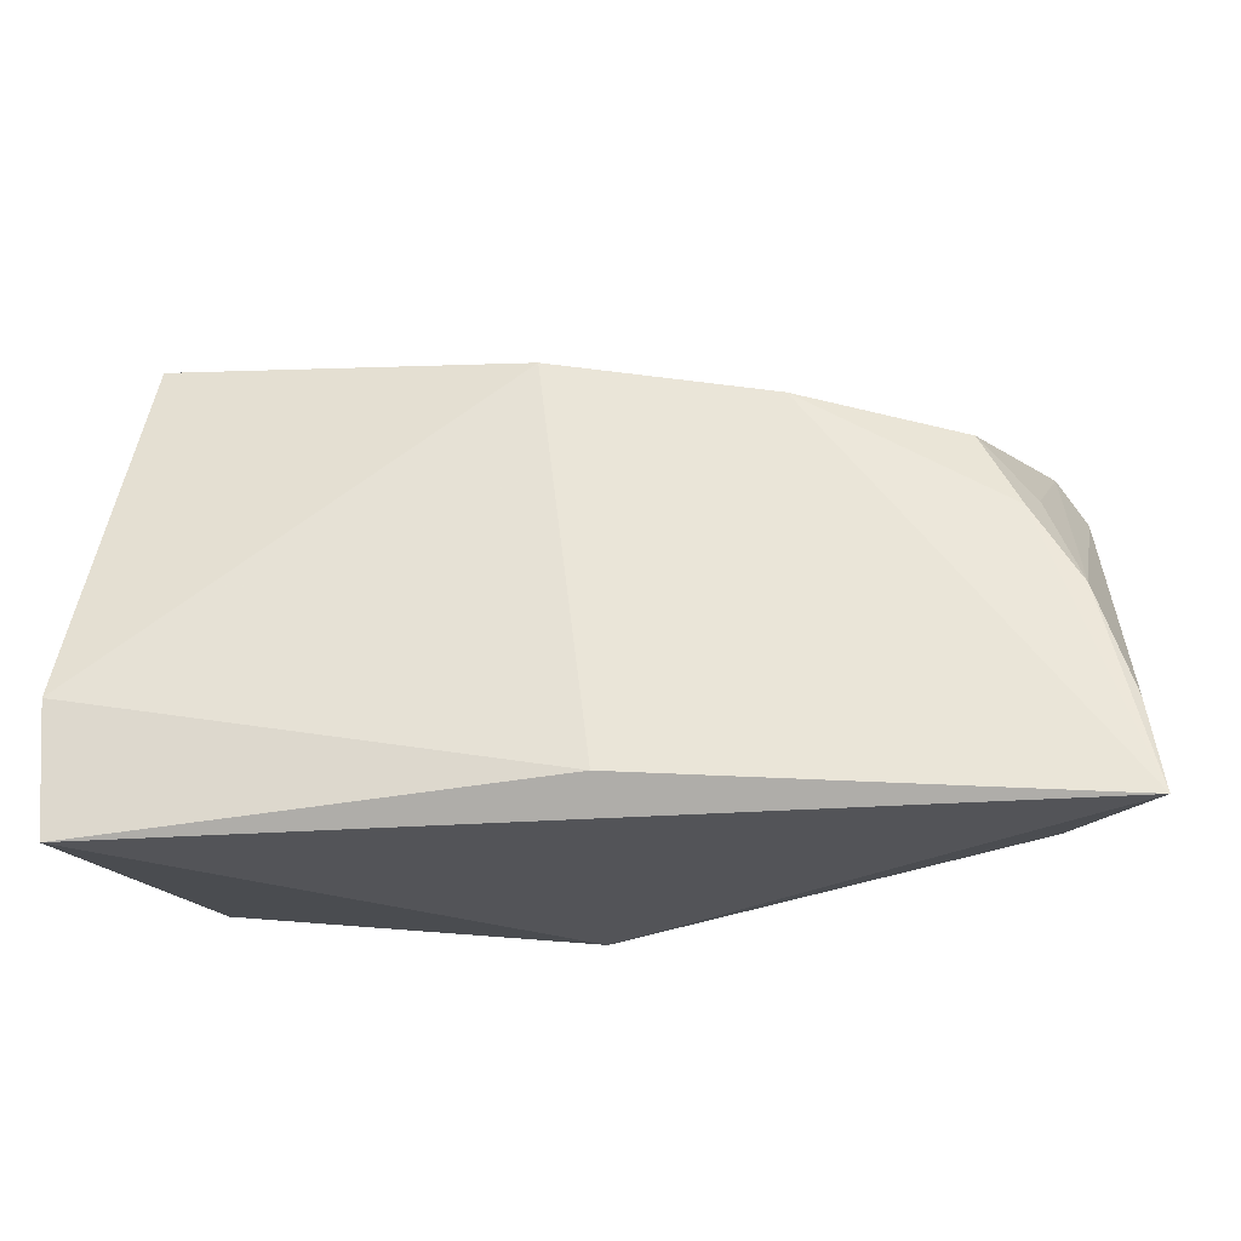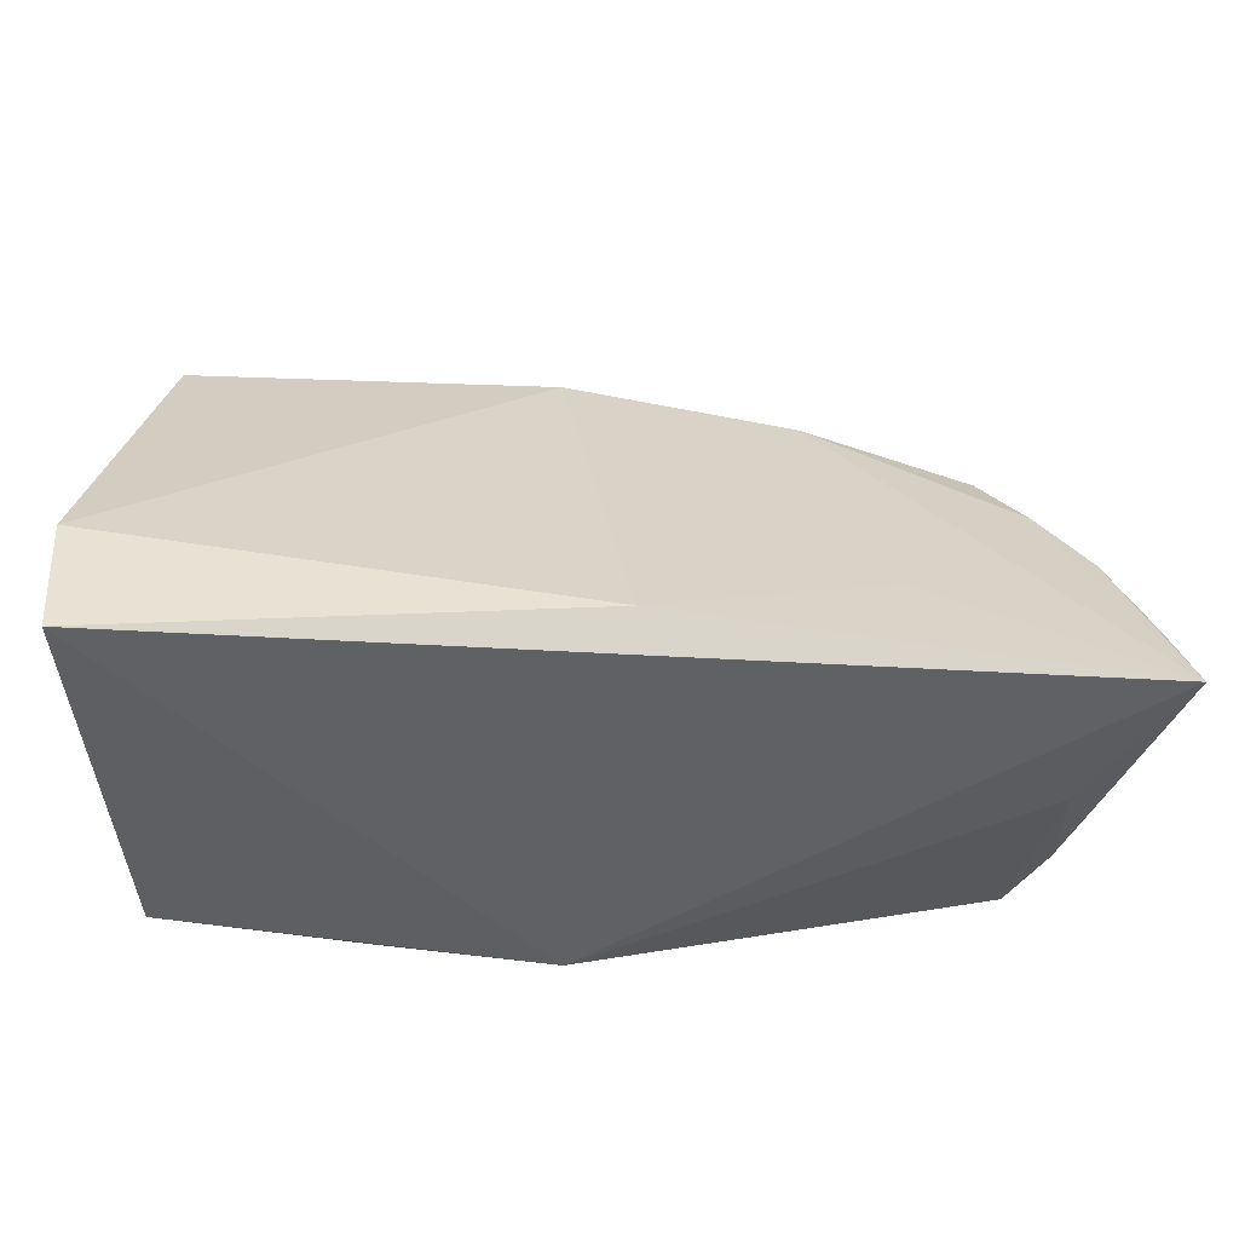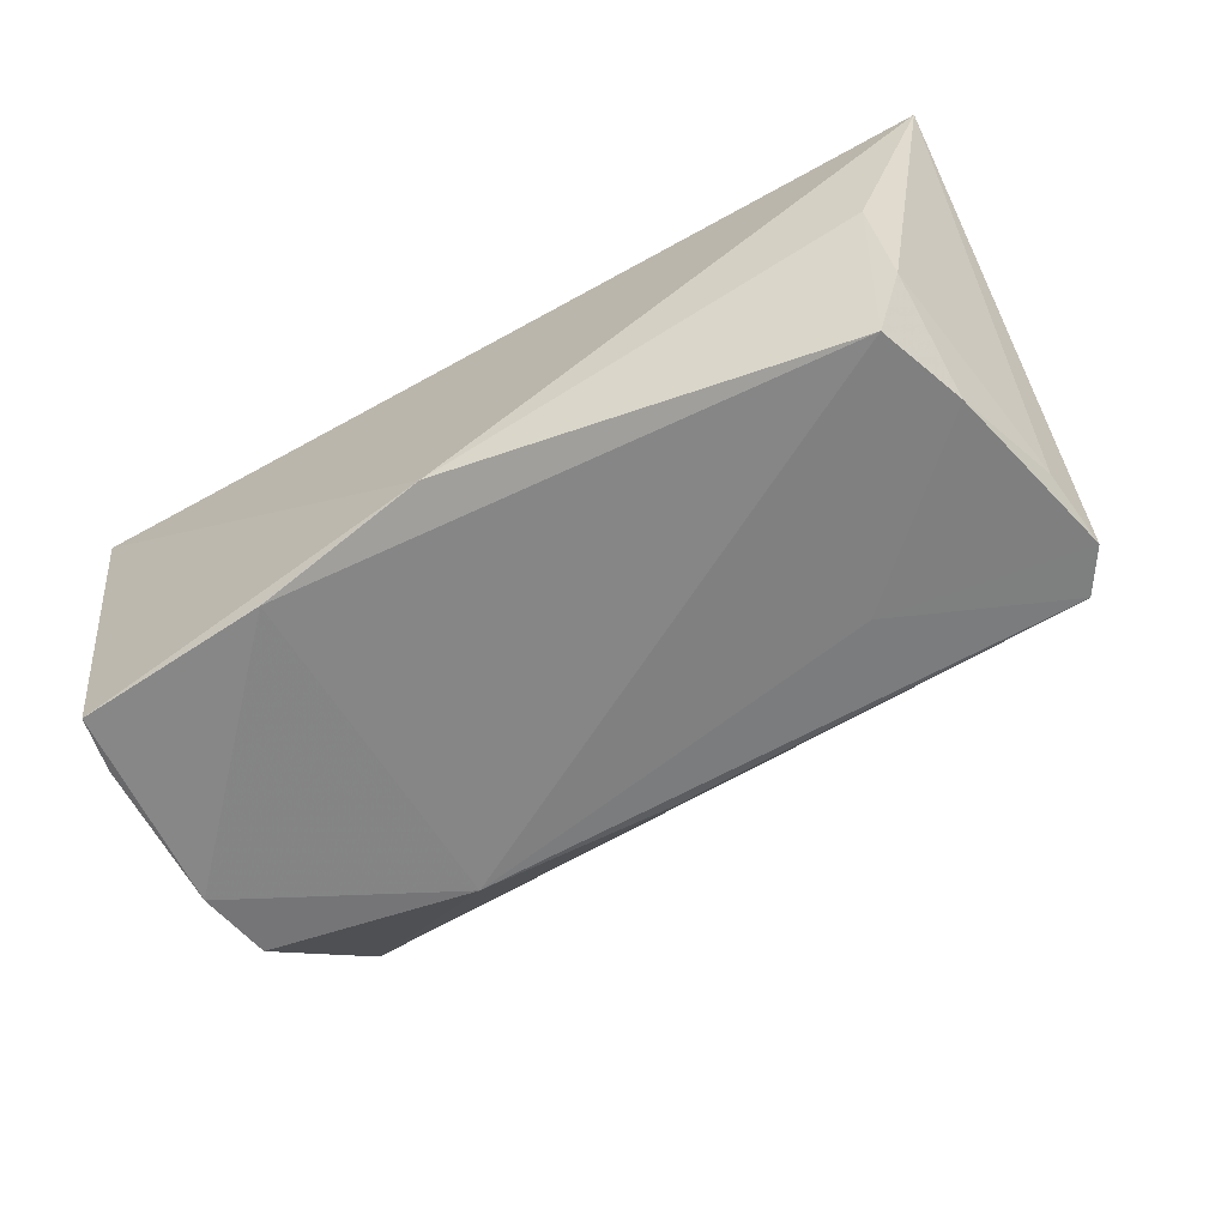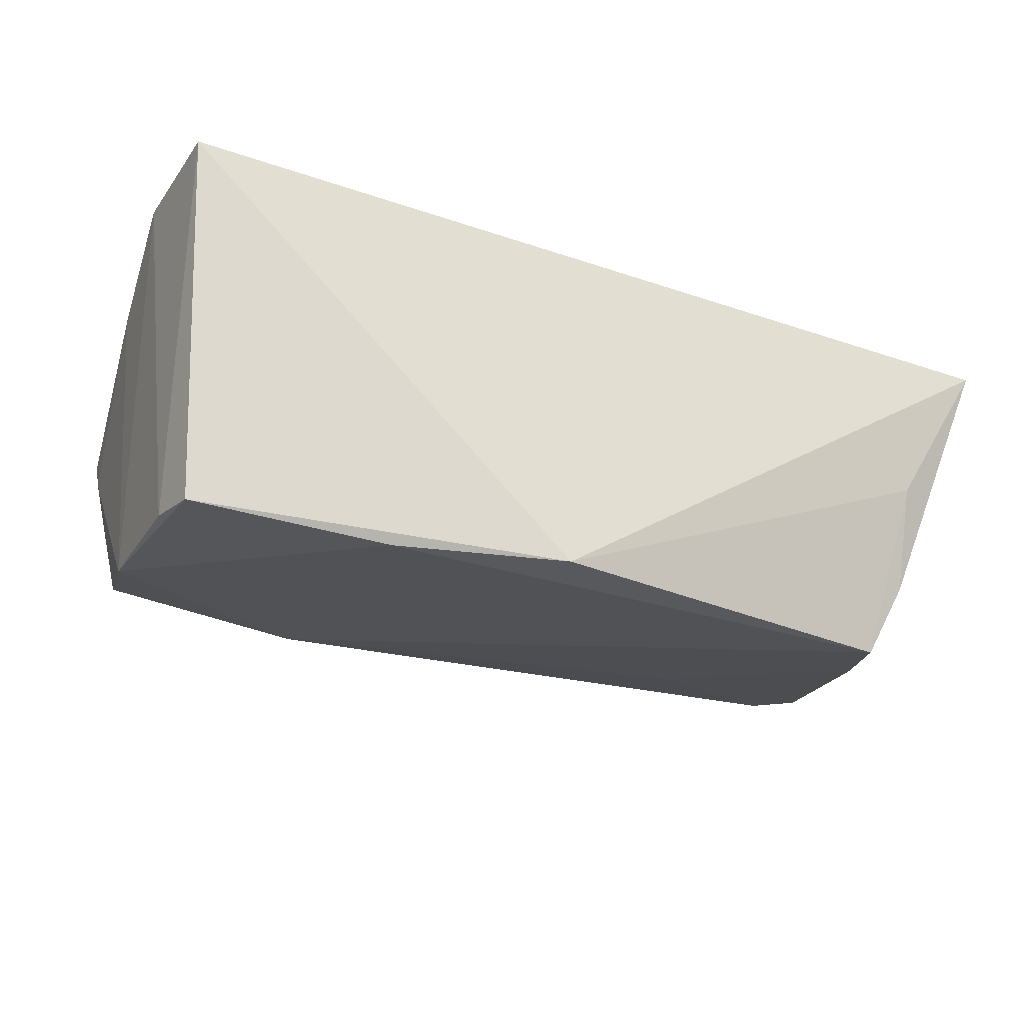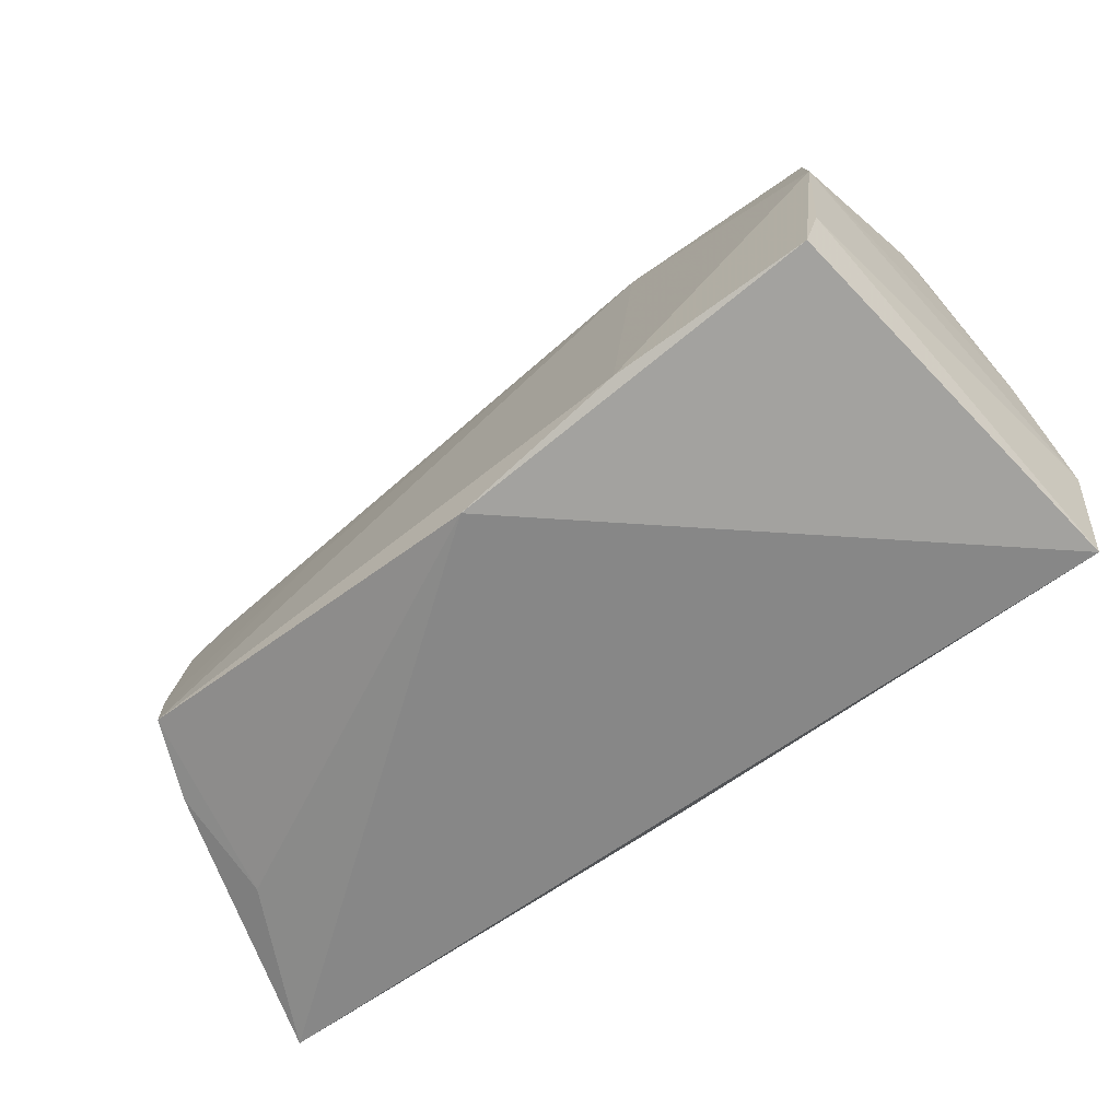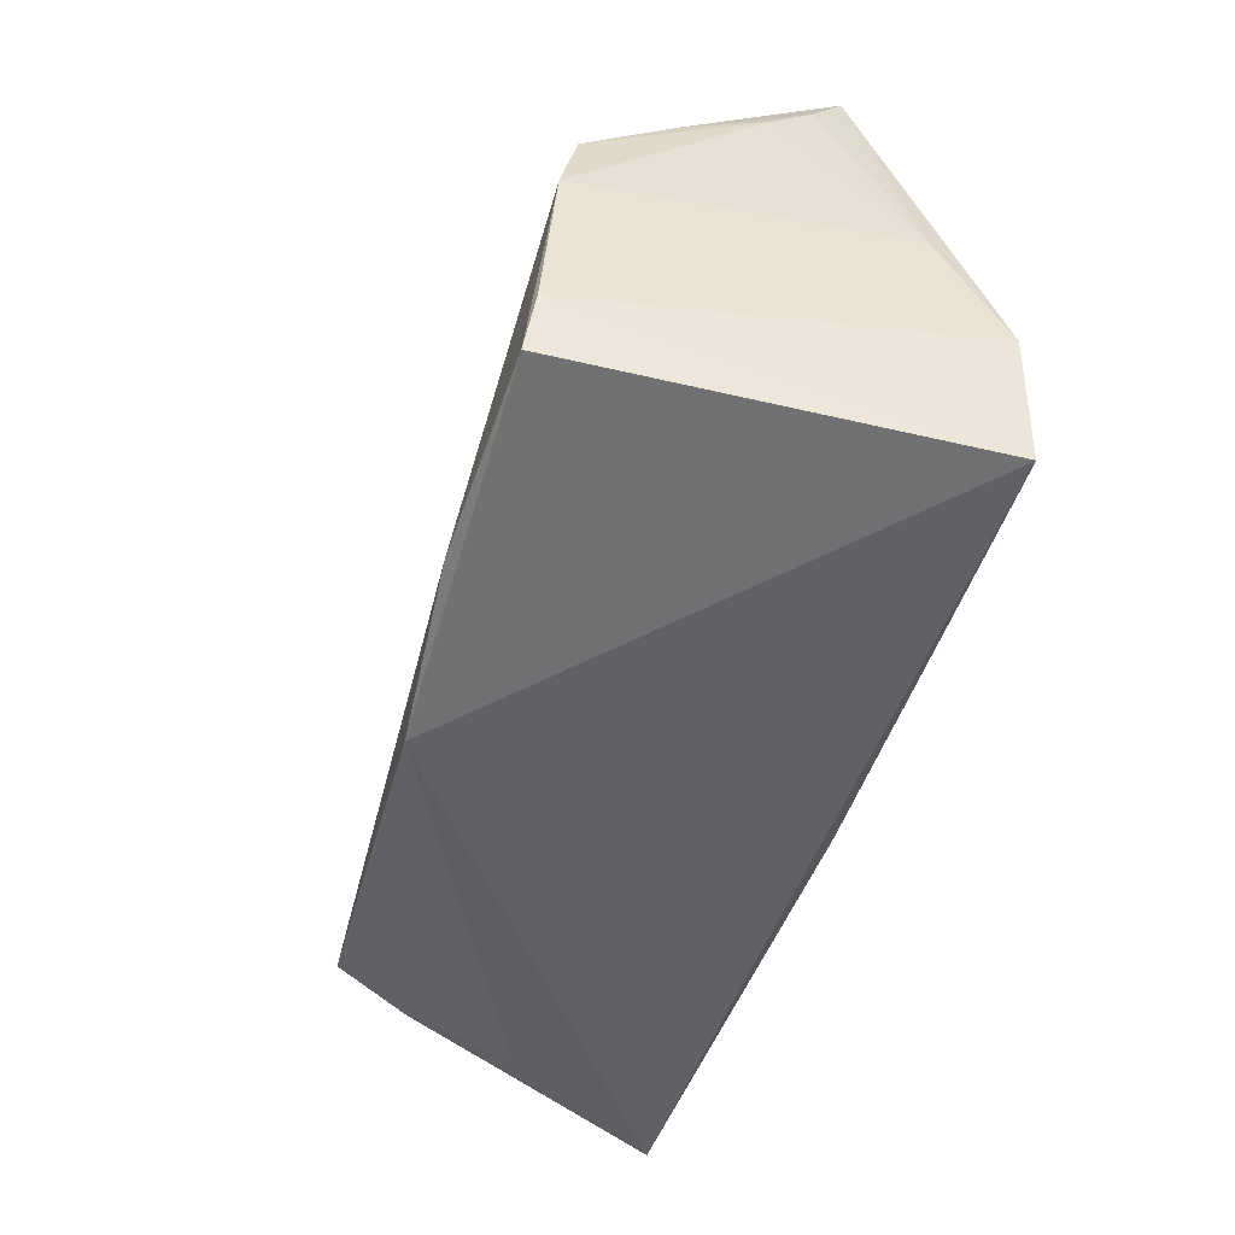
<metadata>
{"format":"obj","ext":"obj","renderer":"f3d","projection":"perspective","resolution":1024,"background":"white","views":[{"elev":-23.6,"azim":10.4,"up":"+Y"},{"elev":-49.9,"azim":-0.8,"up":"+Y"},{"elev":-68.8,"azim":29.3,"up":"+Z"},{"elev":-28.8,"azim":-23.8,"up":"+Z"},{"elev":-62.3,"azim":-140.2,"up":"+Y"},{"elev":-47.1,"azim":-104.7,"up":"+Y"}]}
</metadata>
<code>
v 0.061 -0.02441 0.01827
v 0.002486 0.02415 -0.01543
v 0.03165 0.01442 -0.01682
v 0.0291 0.02588 -0.01186
v -0.002191 0.03187 0.01301
v -0.02244 -0.02094 -0.02398
v 0.04704 -0.01501 -0.02232
v -0.04668 0.03612 0.01118
v -0.05027 -0.02441 0.02375
v -0.0472 0.02302 -0.007427
v -0.04858 0.0261 0.002305
v 0.04486 0.02112 0.007522
v 0.05556 0.00987 -0.01444
v 0.02505 0.02643 0.01116
v -0.001043 -0.02441 -0.02331
v -0.04835 0.02988 0.00708
v 0.05085 -0.02164 -0.0003691
v -0.04652 -0.01891 -0.02227
v 0.05118 -0.01714 -0.01326
v -0.02147 0.02171 -0.0176
v -0.04676 0.01639 -0.01762
v 0.03312 -0.01009 0.01845
v 0.04964 0.0108 0.01078
v 0.006041 -0.0204 0.02375
v -0.05077 0.00628 0.01661
v 0.05335 0.02522 -0.01319
v 0.05942 -0.01283 0.01454
v -0.05169 -0.008631 0.02365
v -0.04787 -0.01207 -0.02127
v 0.05107 -0.003712 -0.01972
v -0.04819 0.006833 -0.01974
v 0.0553 0.0007641 0.01221
v 0.05675 0.01965 -0.01425
v 0.05123 0.01401 0.004776
f 5 8 28
f 5 26 8
f 29 9 28
f 24 5 28
f 28 9 24
f 24 9 1
f 1 9 15
f 6 7 15
f 9 29 18
f 6 15 18
f 18 15 9
f 20 7 6
f 22 24 1
f 5 24 22
f 26 5 14
f 14 12 26
f 14 22 1
f 5 22 14
f 1 15 17
f 17 15 7
f 31 29 28
f 31 20 6
f 6 18 31
f 31 18 29
f 2 20 8
f 26 20 2
f 32 33 26
f 1 17 19
f 19 17 7
f 7 30 19
f 25 31 28
f 11 31 25
f 25 16 11
f 28 8 25
f 8 16 25
f 21 31 11
f 8 20 21
f 20 31 21
f 8 26 4
f 4 2 8
f 26 2 4
f 7 20 3
f 3 30 7
f 3 20 26
f 26 33 3
f 33 30 3
f 26 12 34
f 34 32 26
f 33 32 27
f 1 33 27
f 27 32 1
f 12 14 23
f 23 34 12
f 32 34 23
f 23 14 1
f 1 32 23
f 13 30 33
f 13 19 30
f 13 33 1
f 1 19 13
f 11 16 10
f 10 21 11
f 10 16 8
f 8 21 10

</code>
